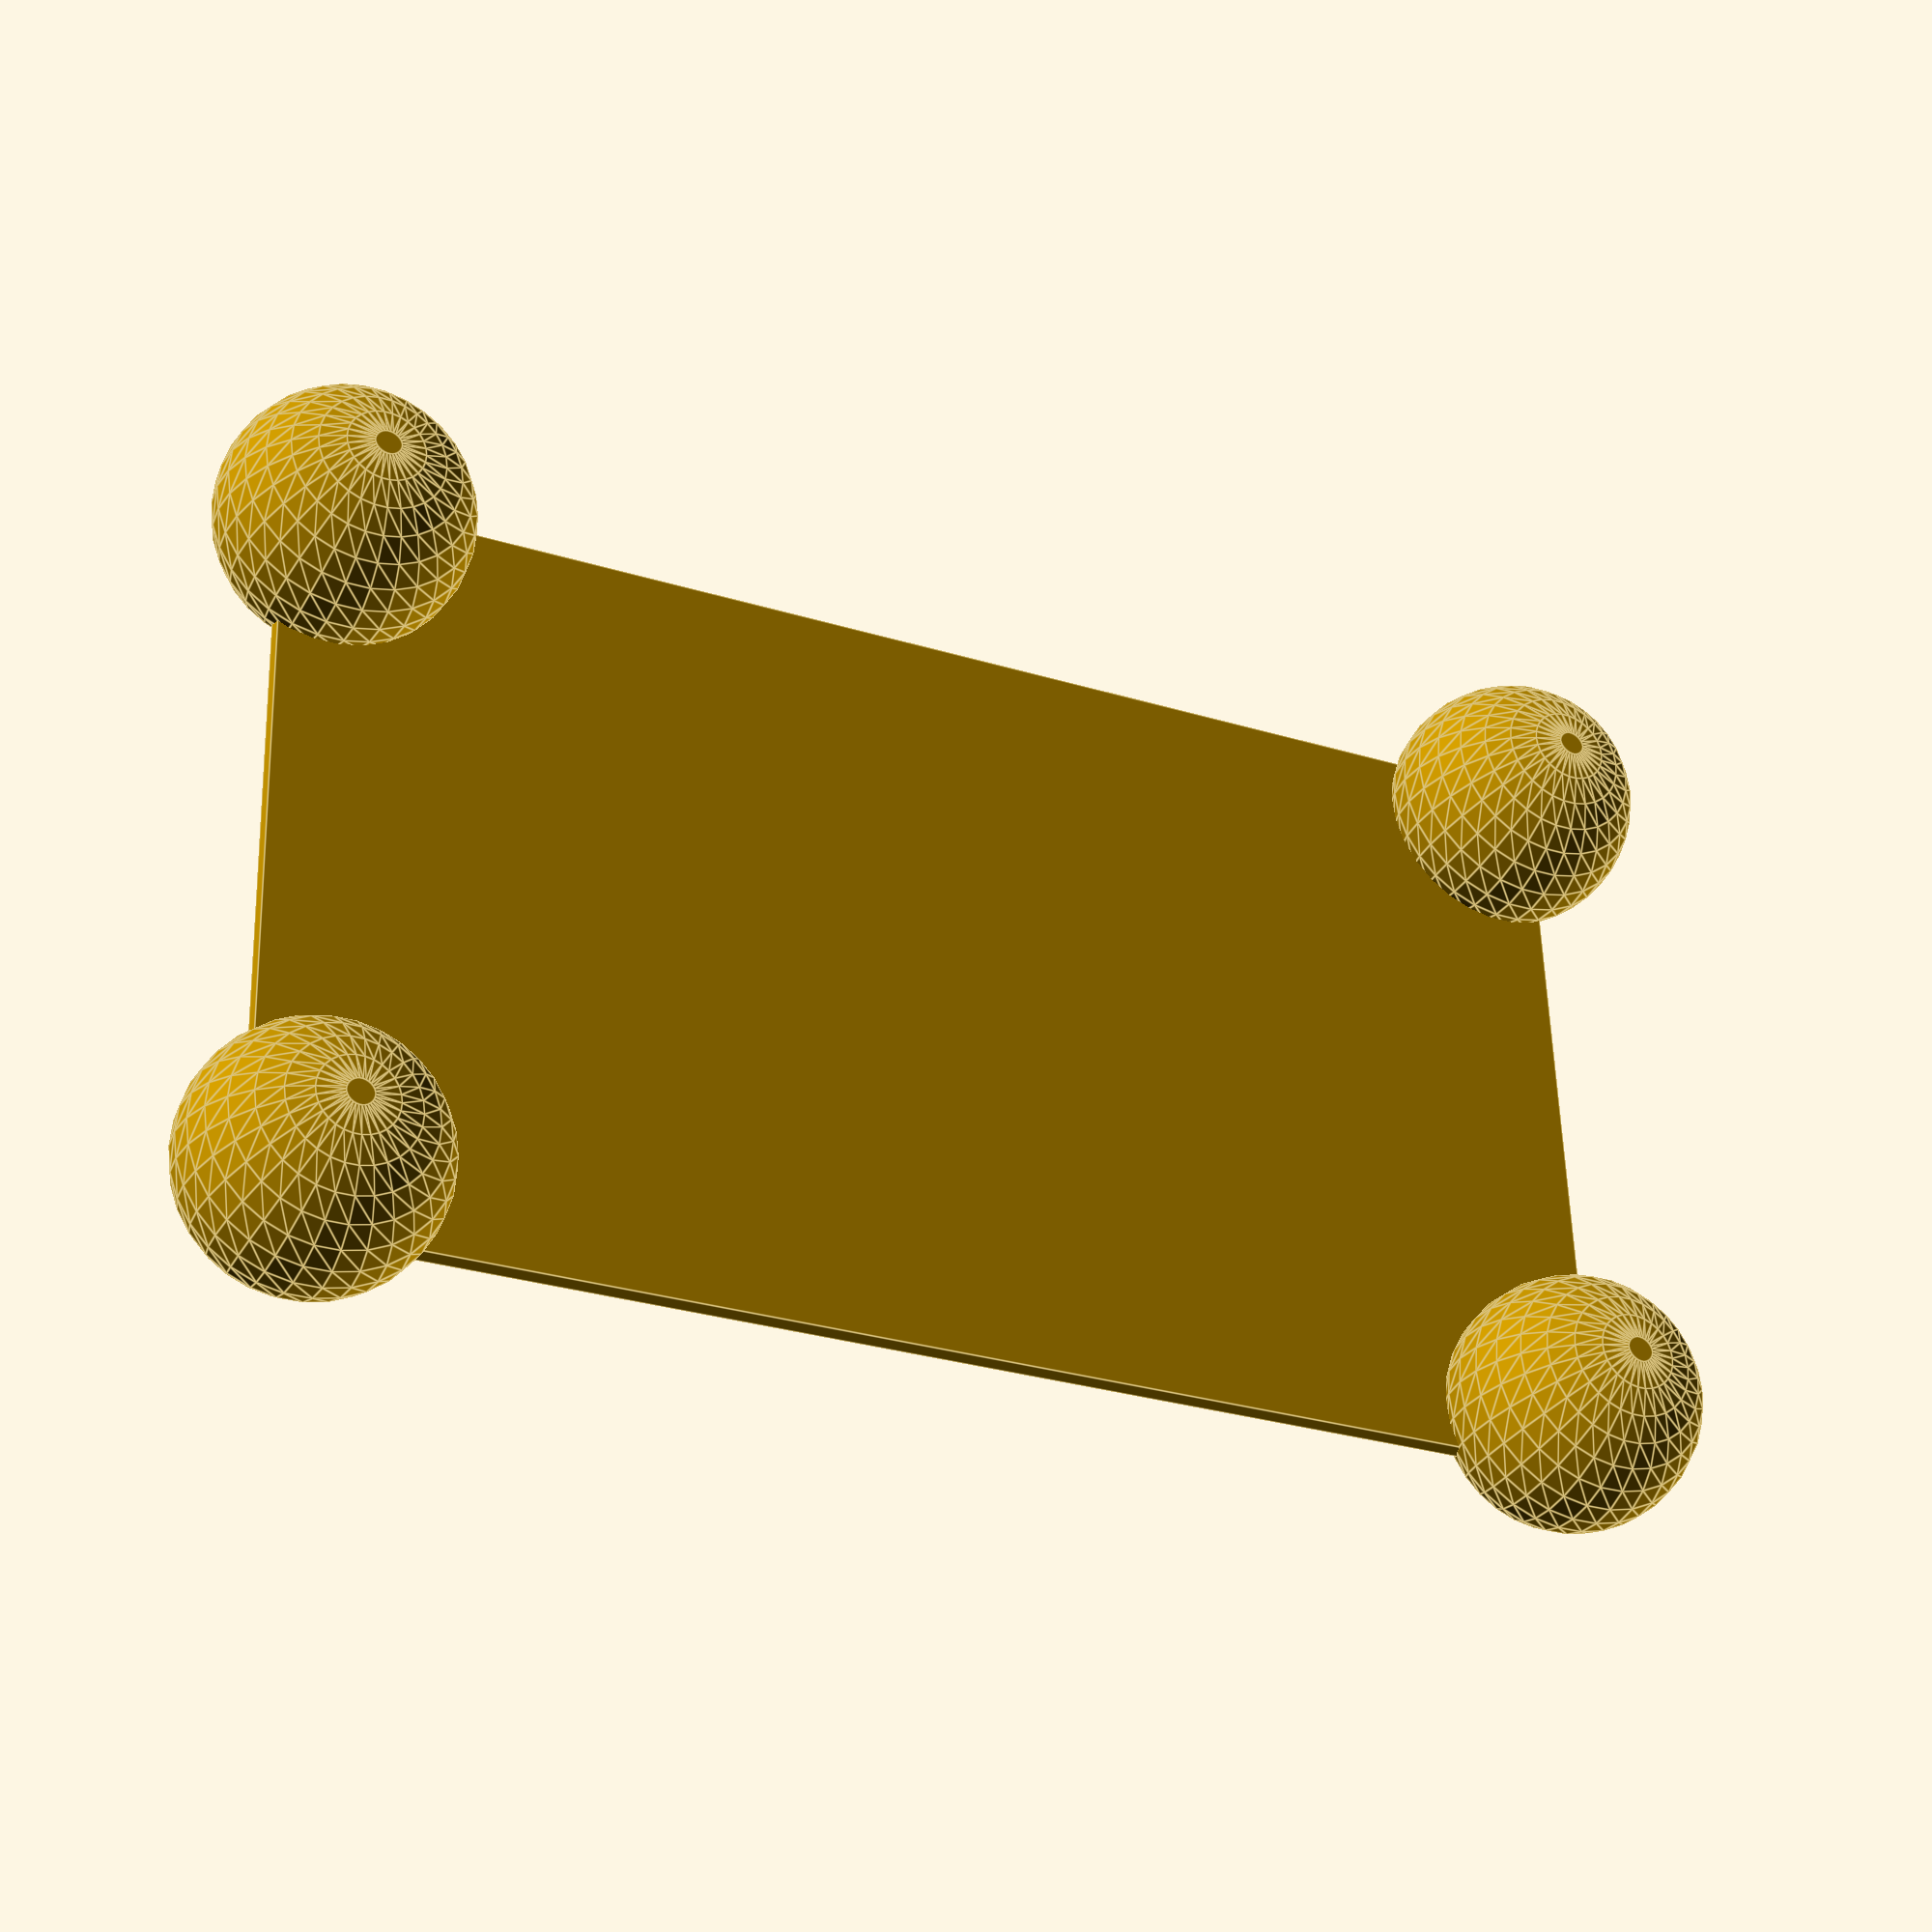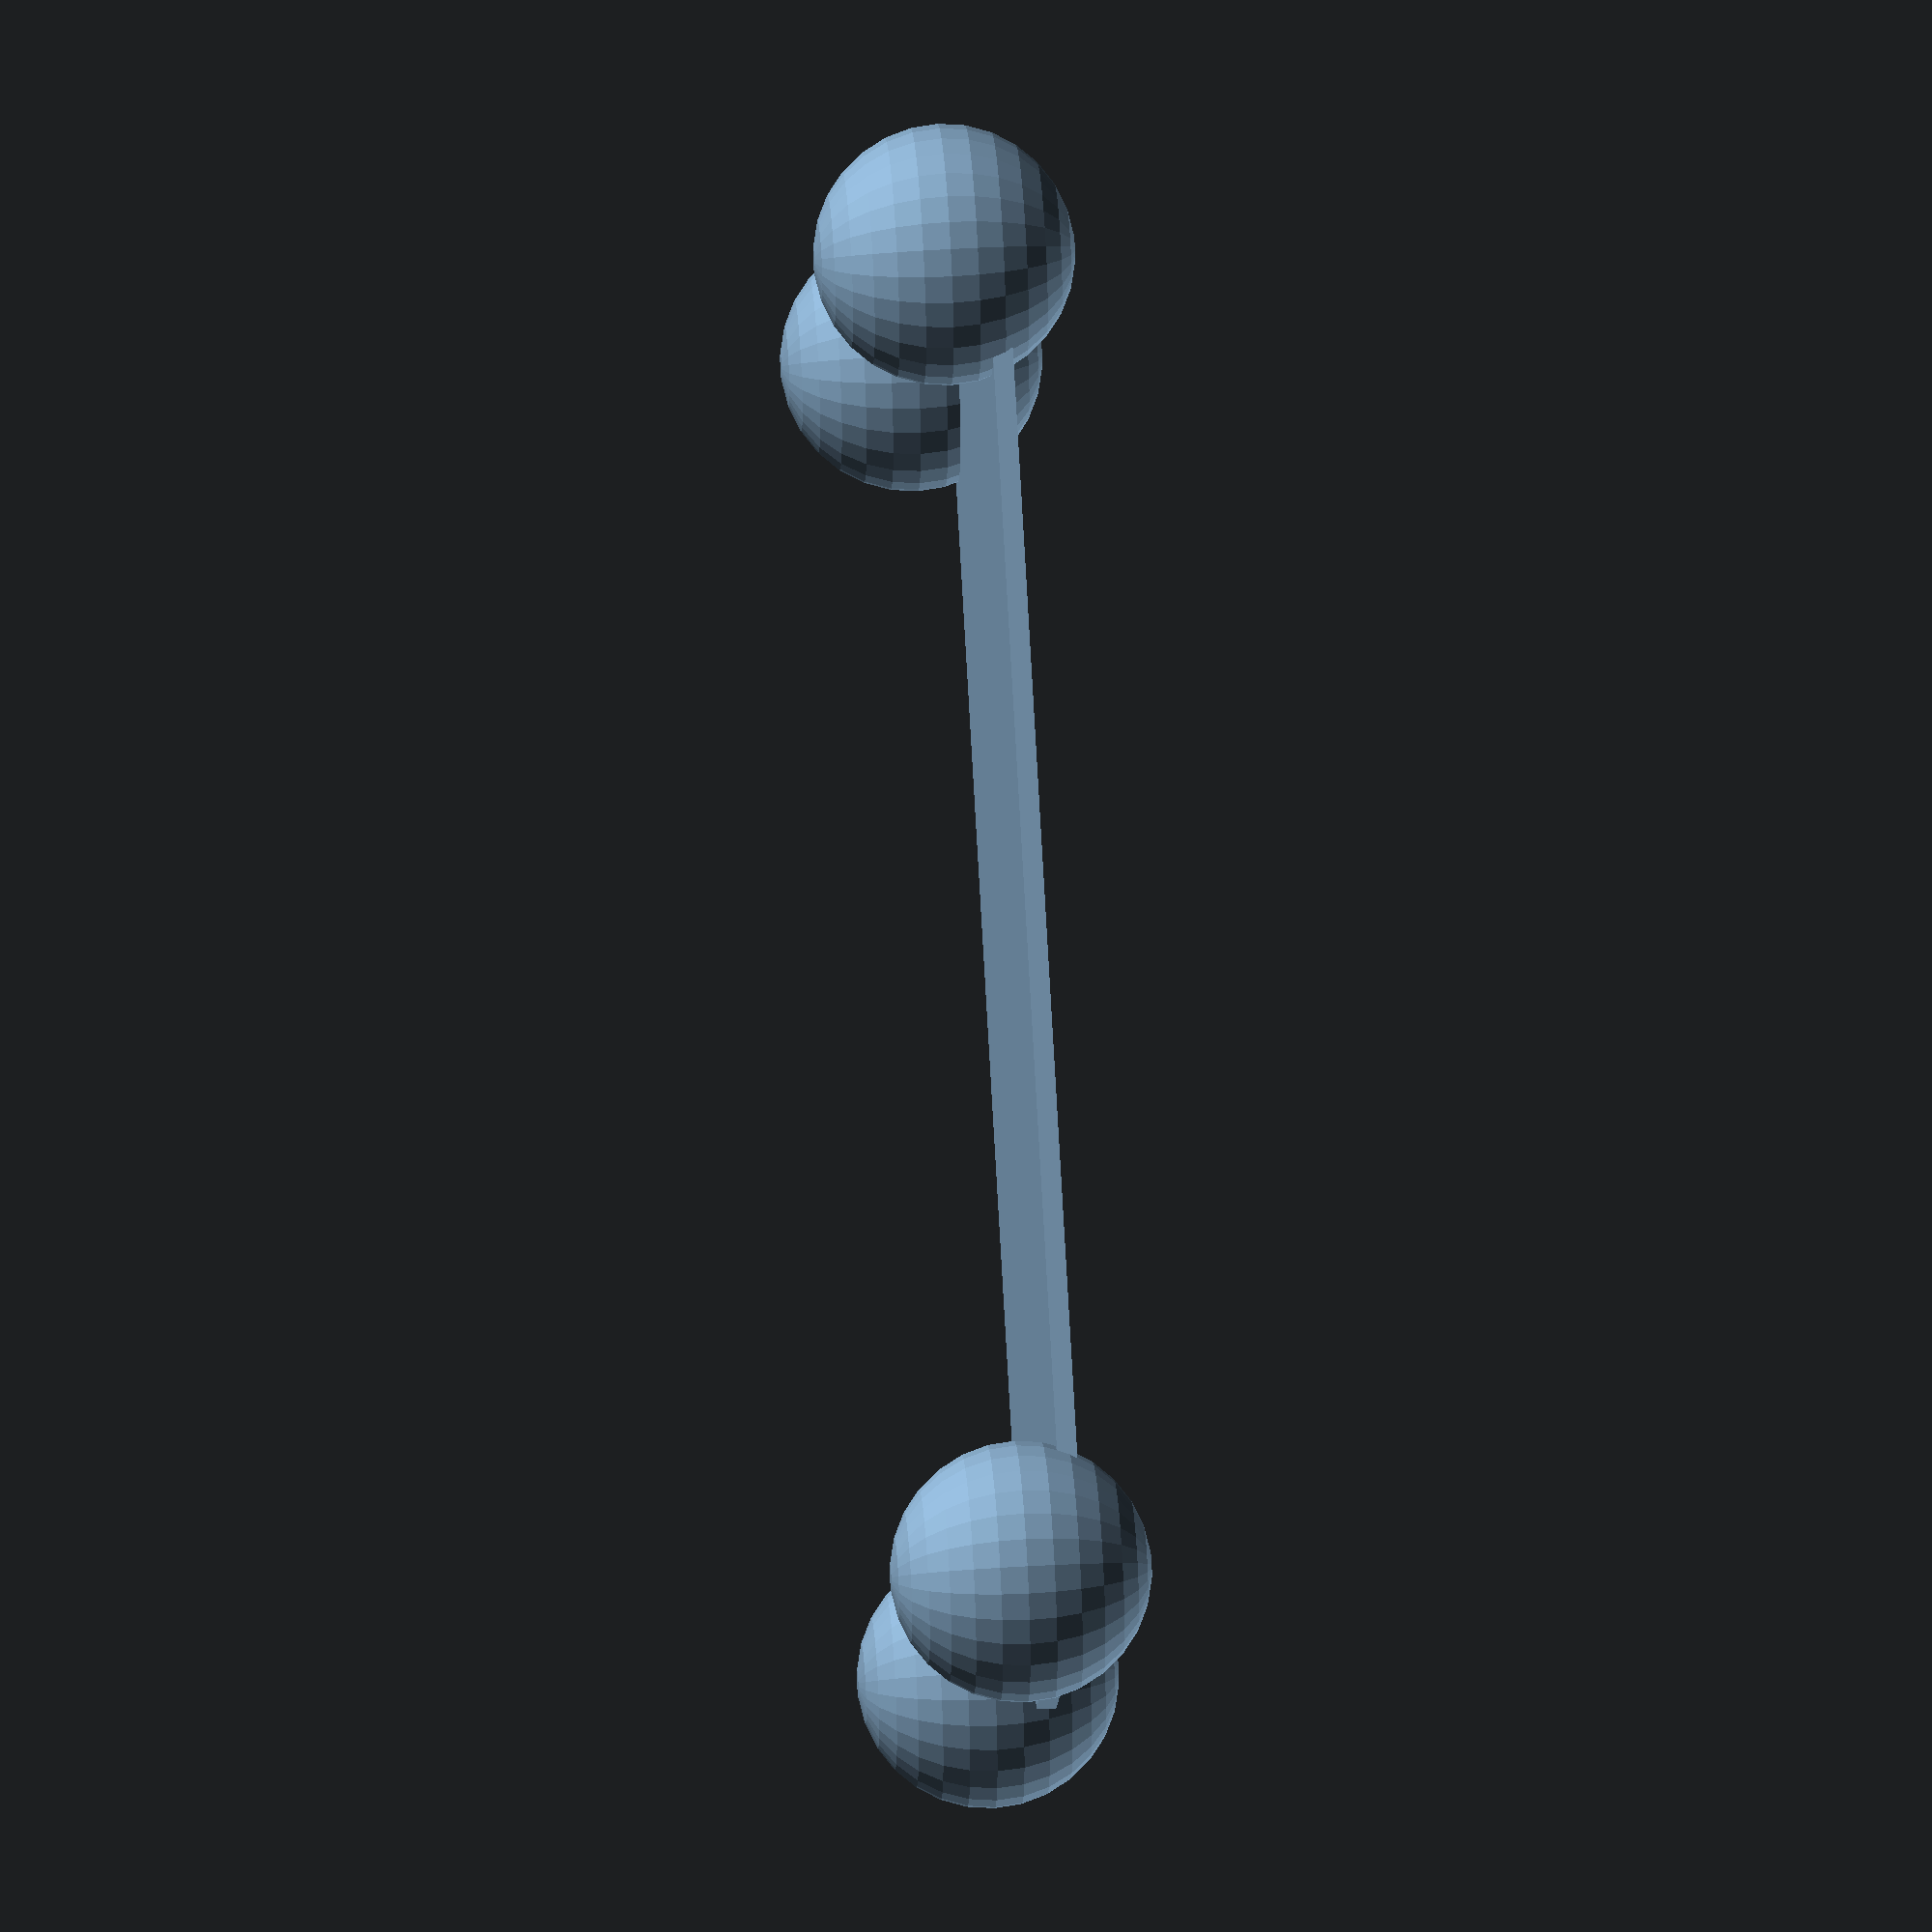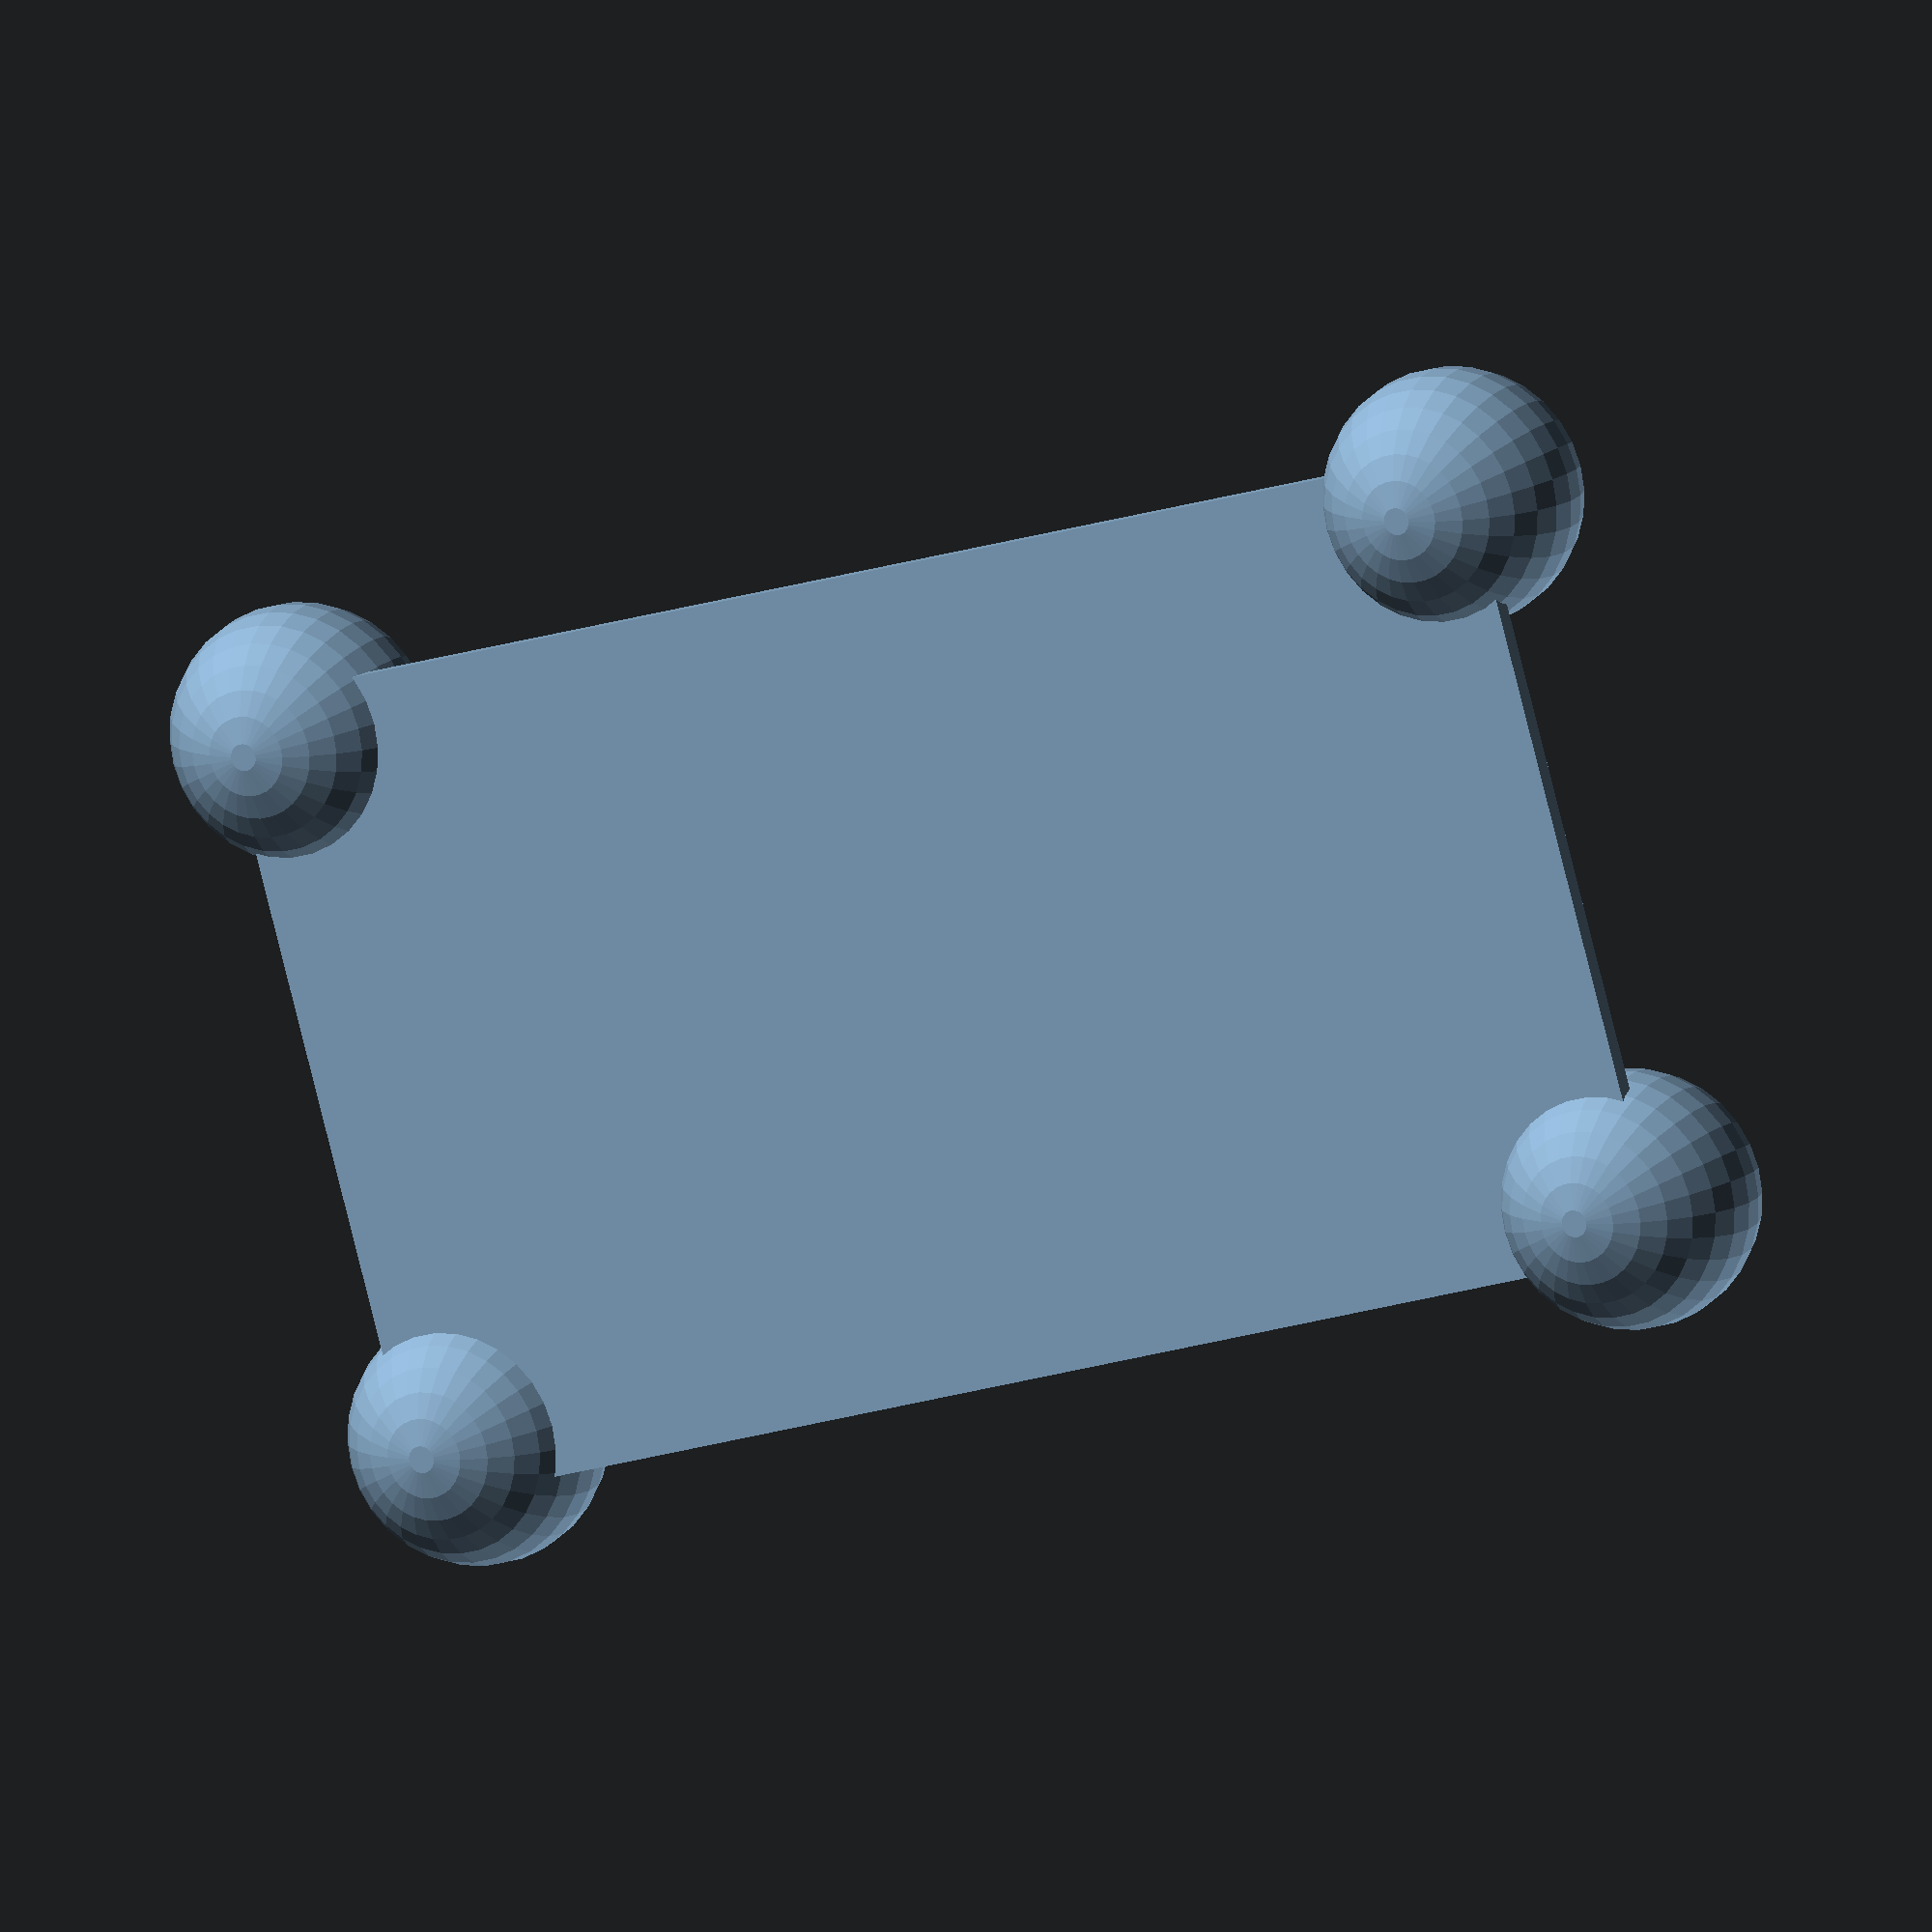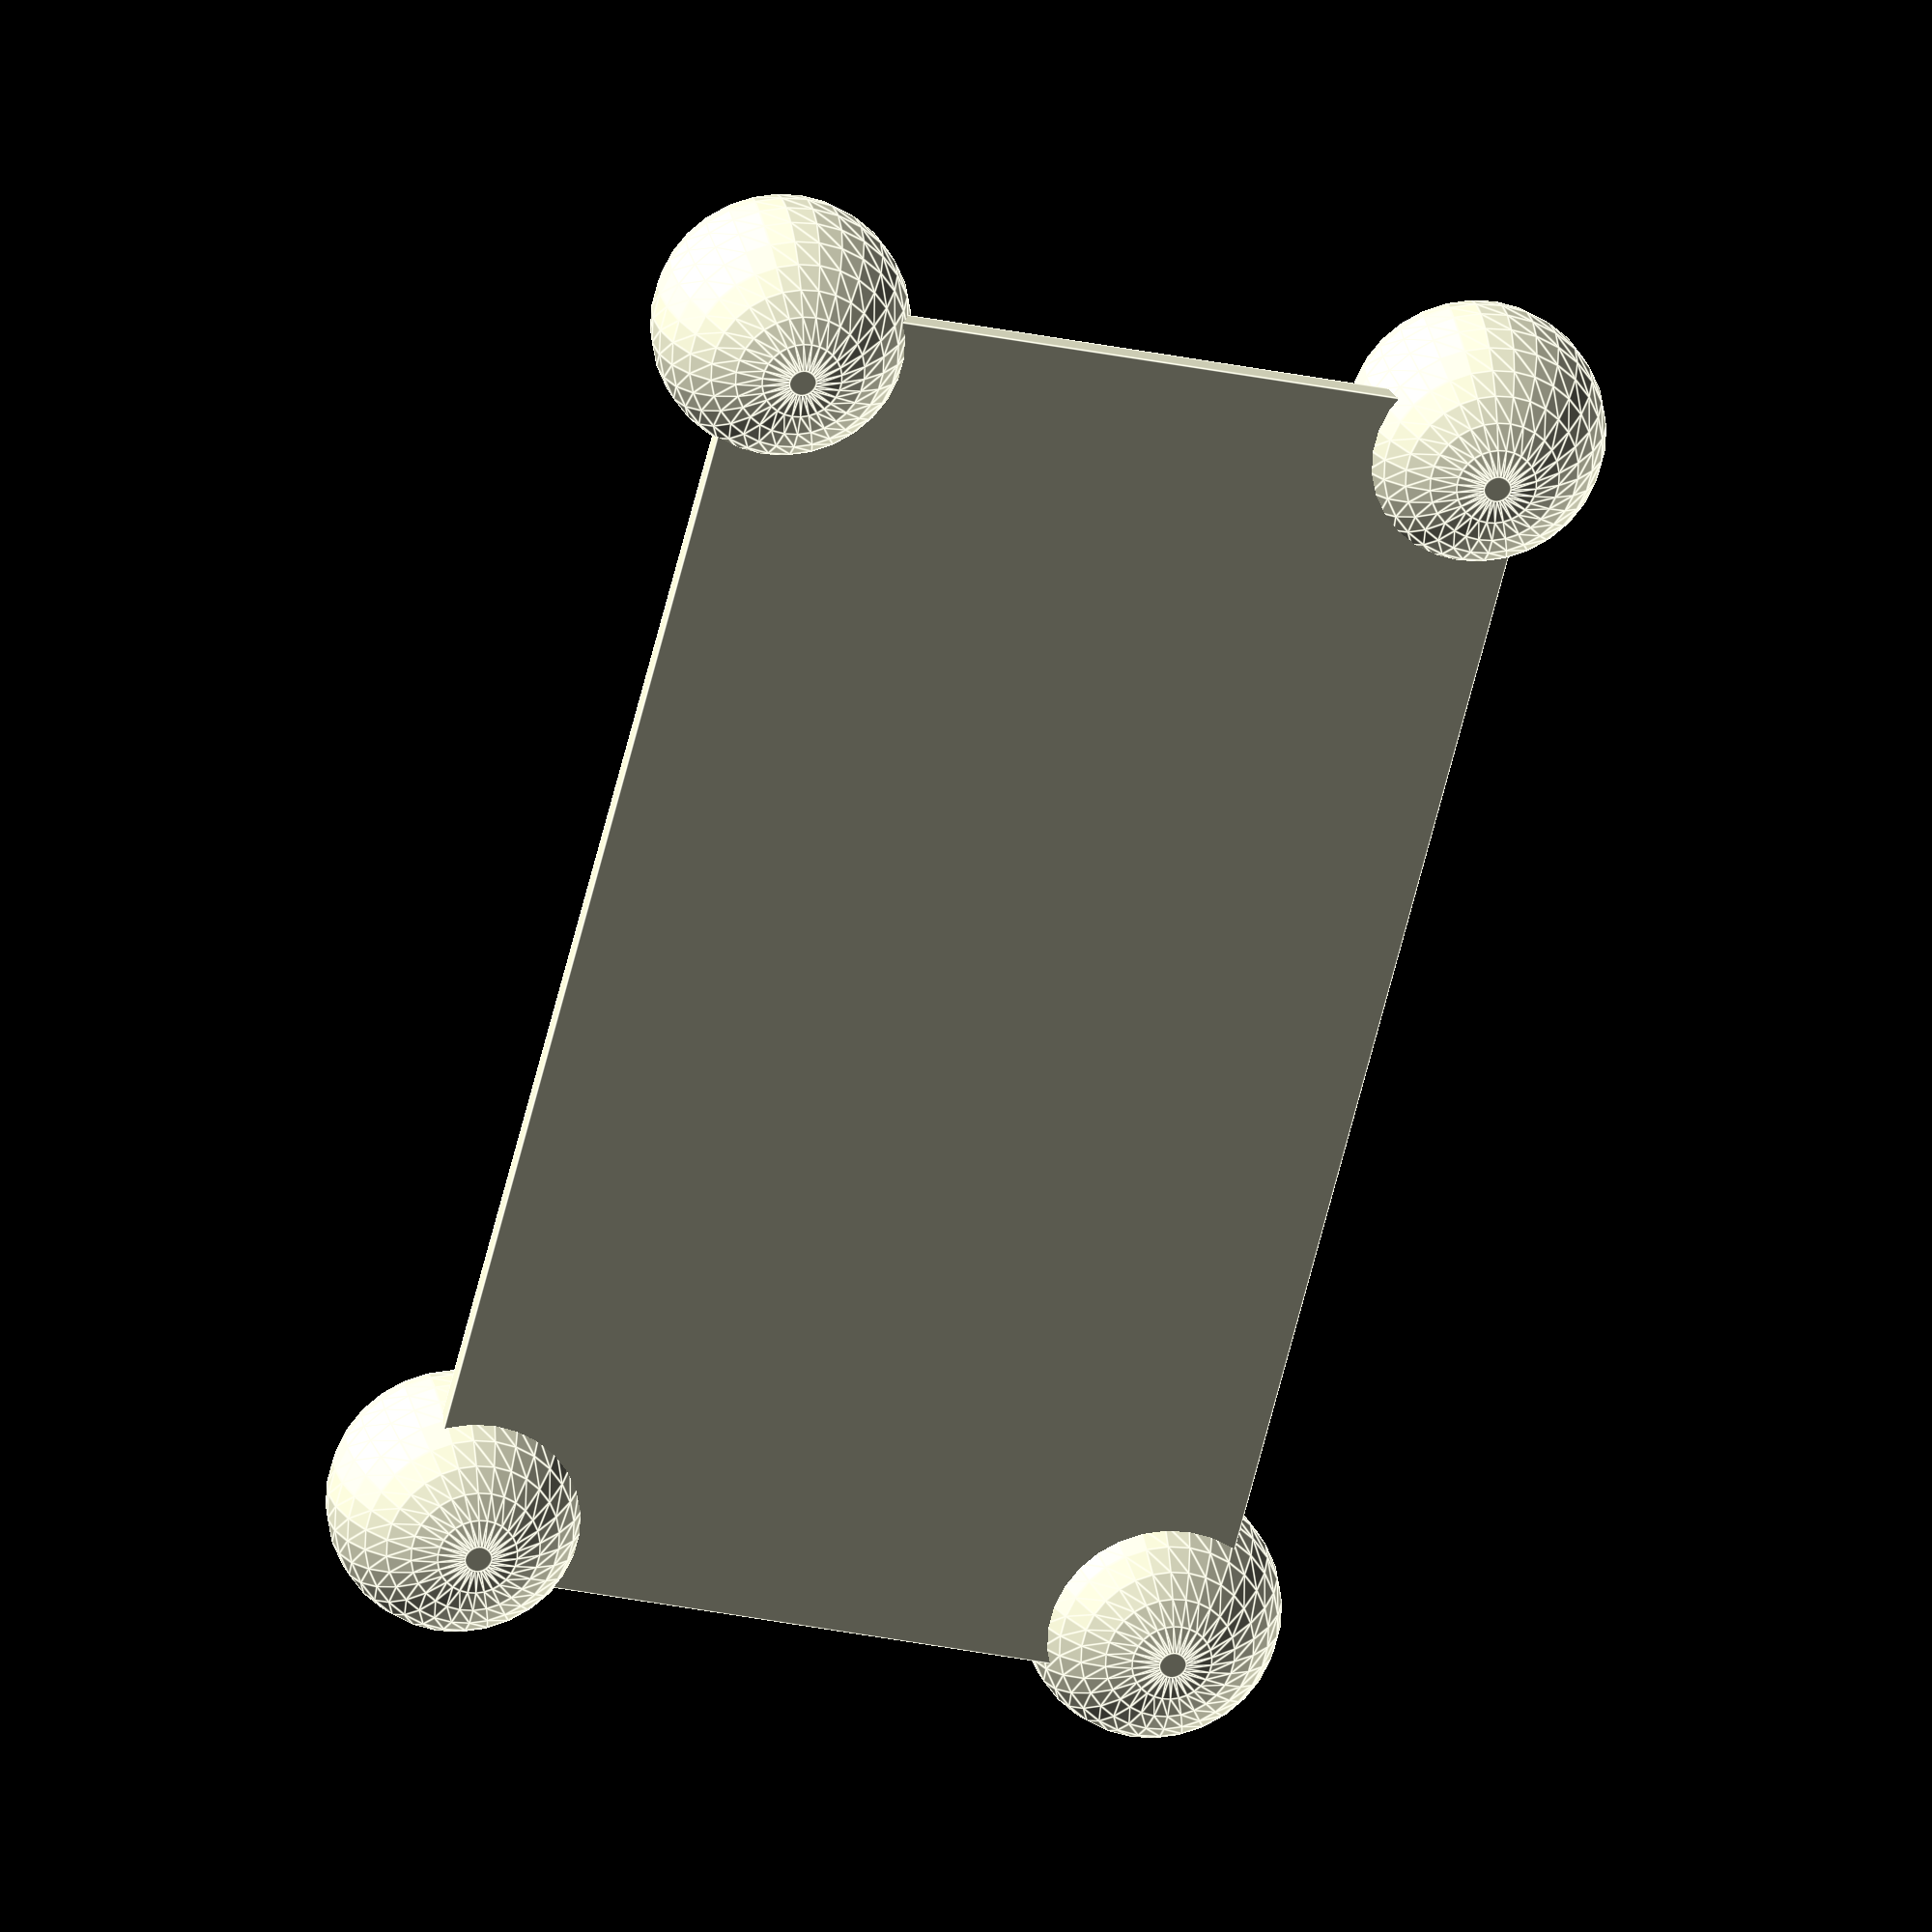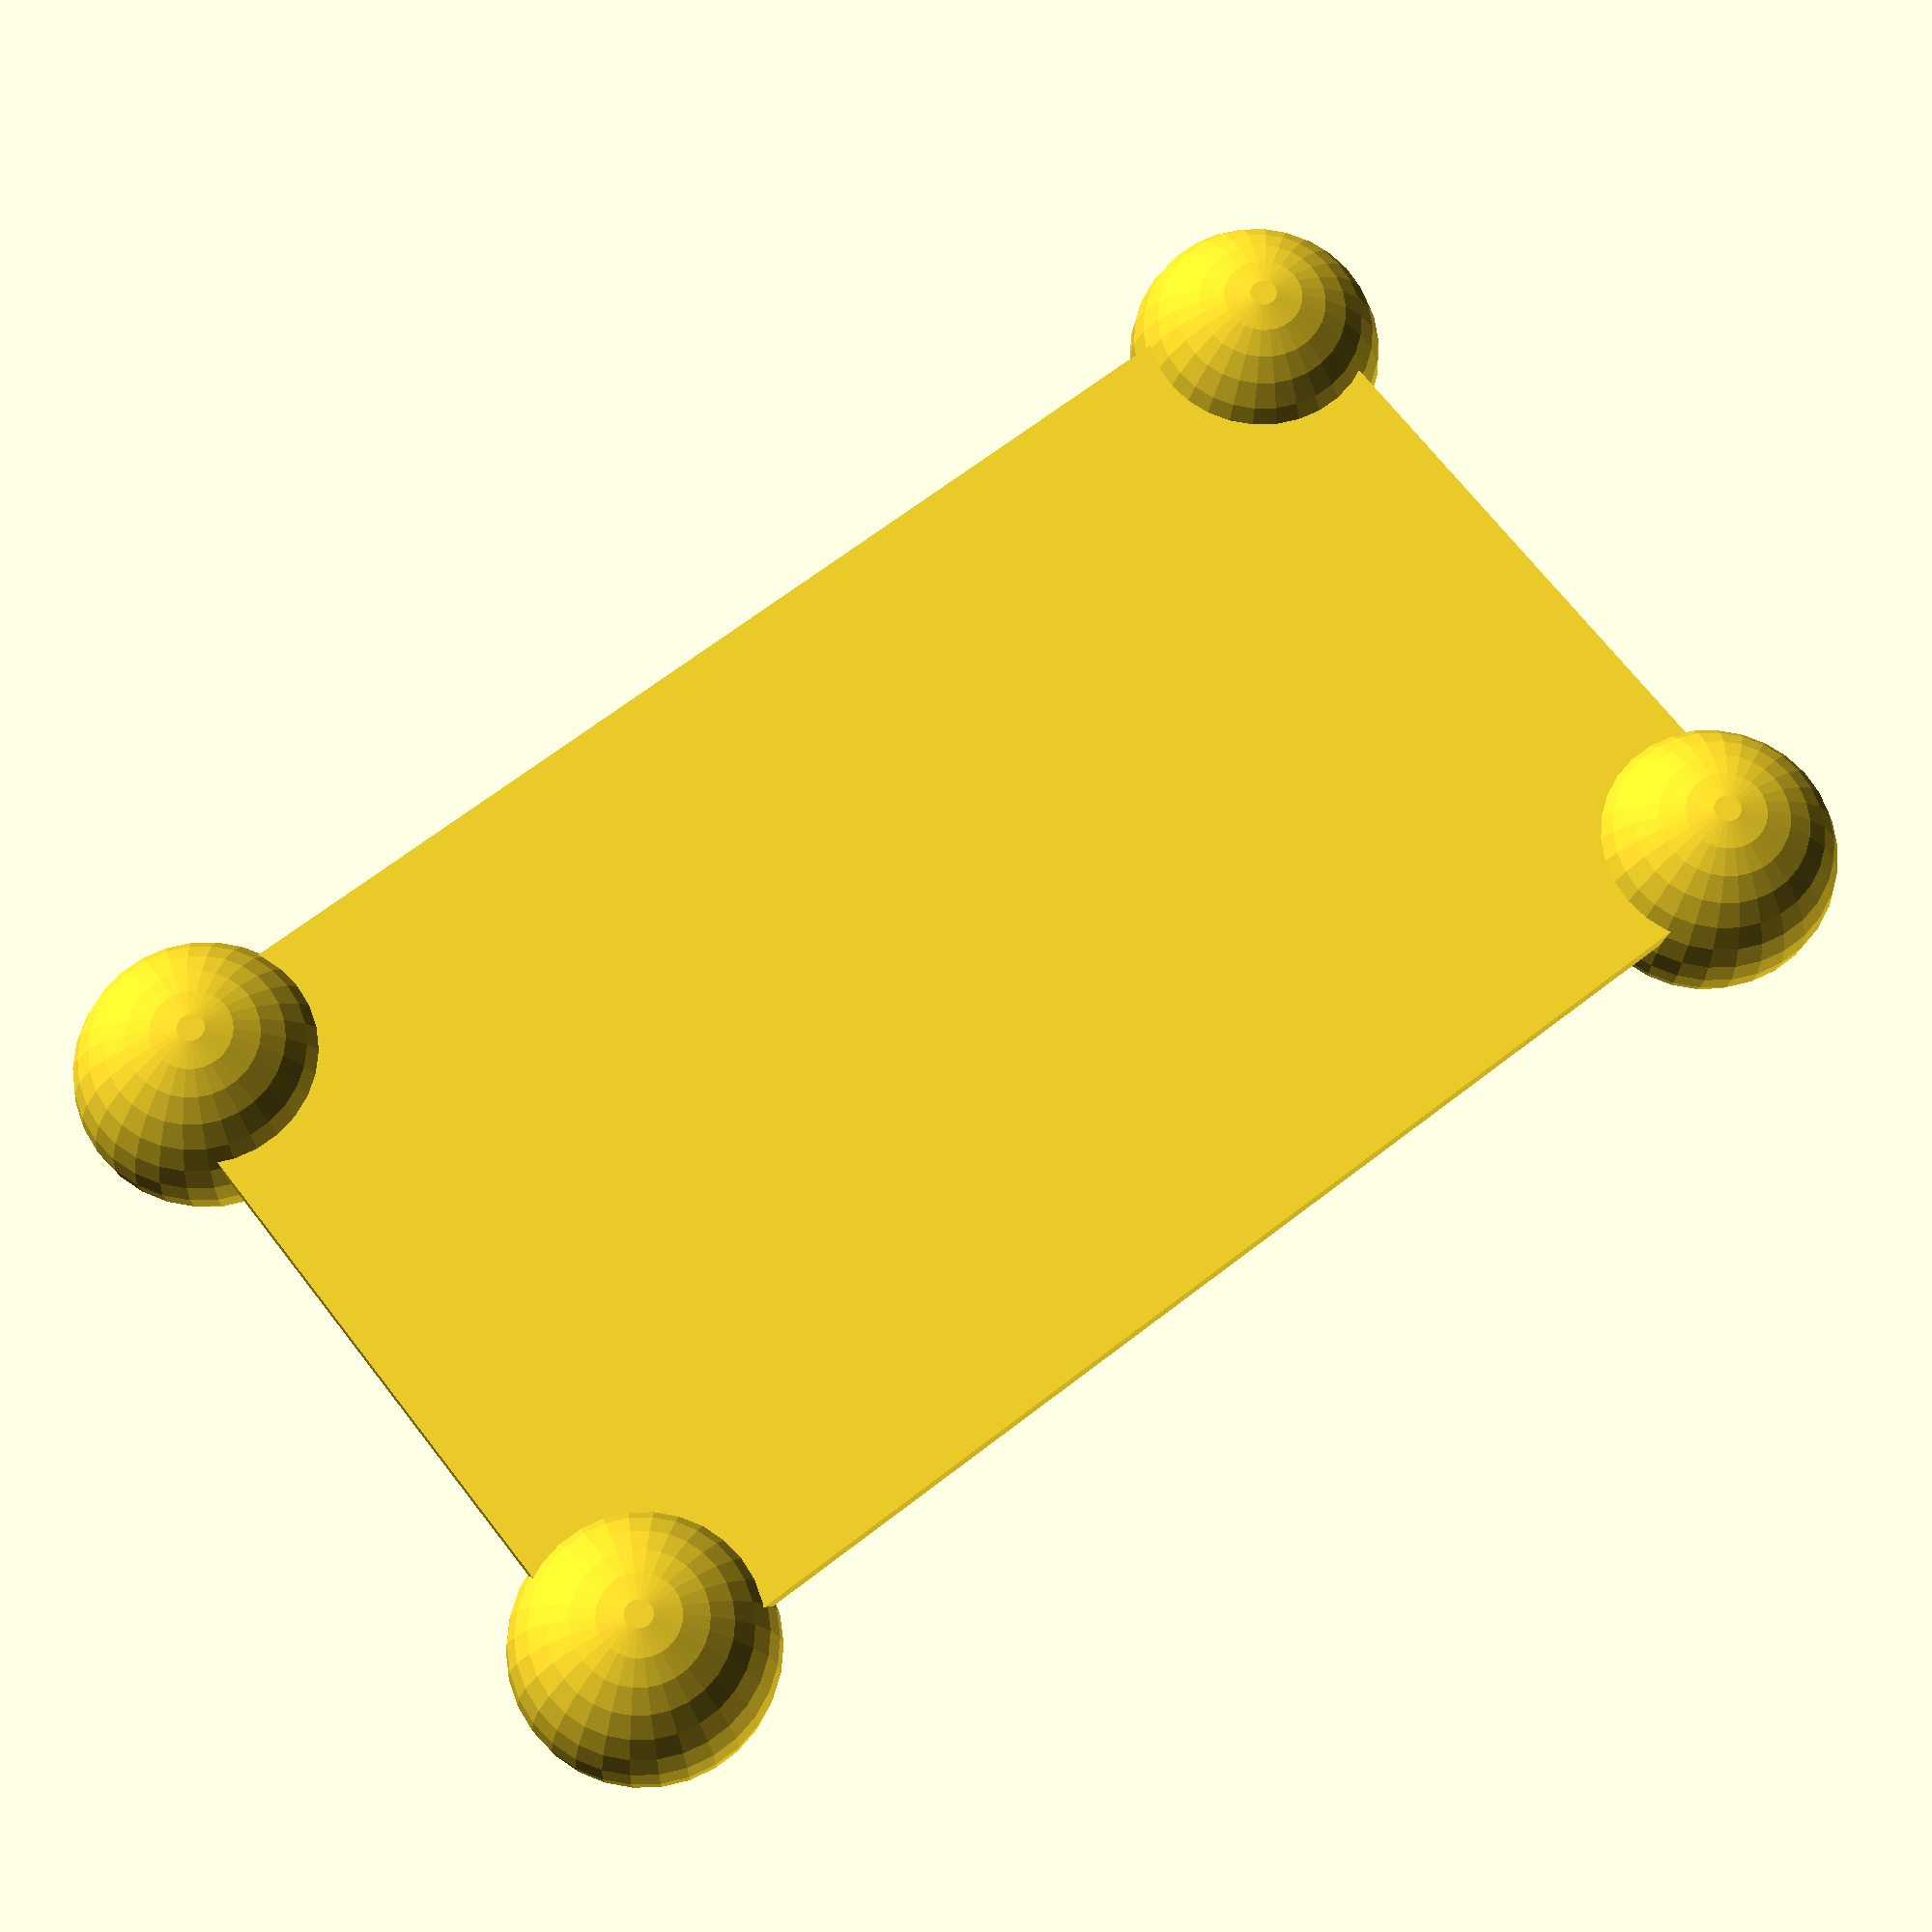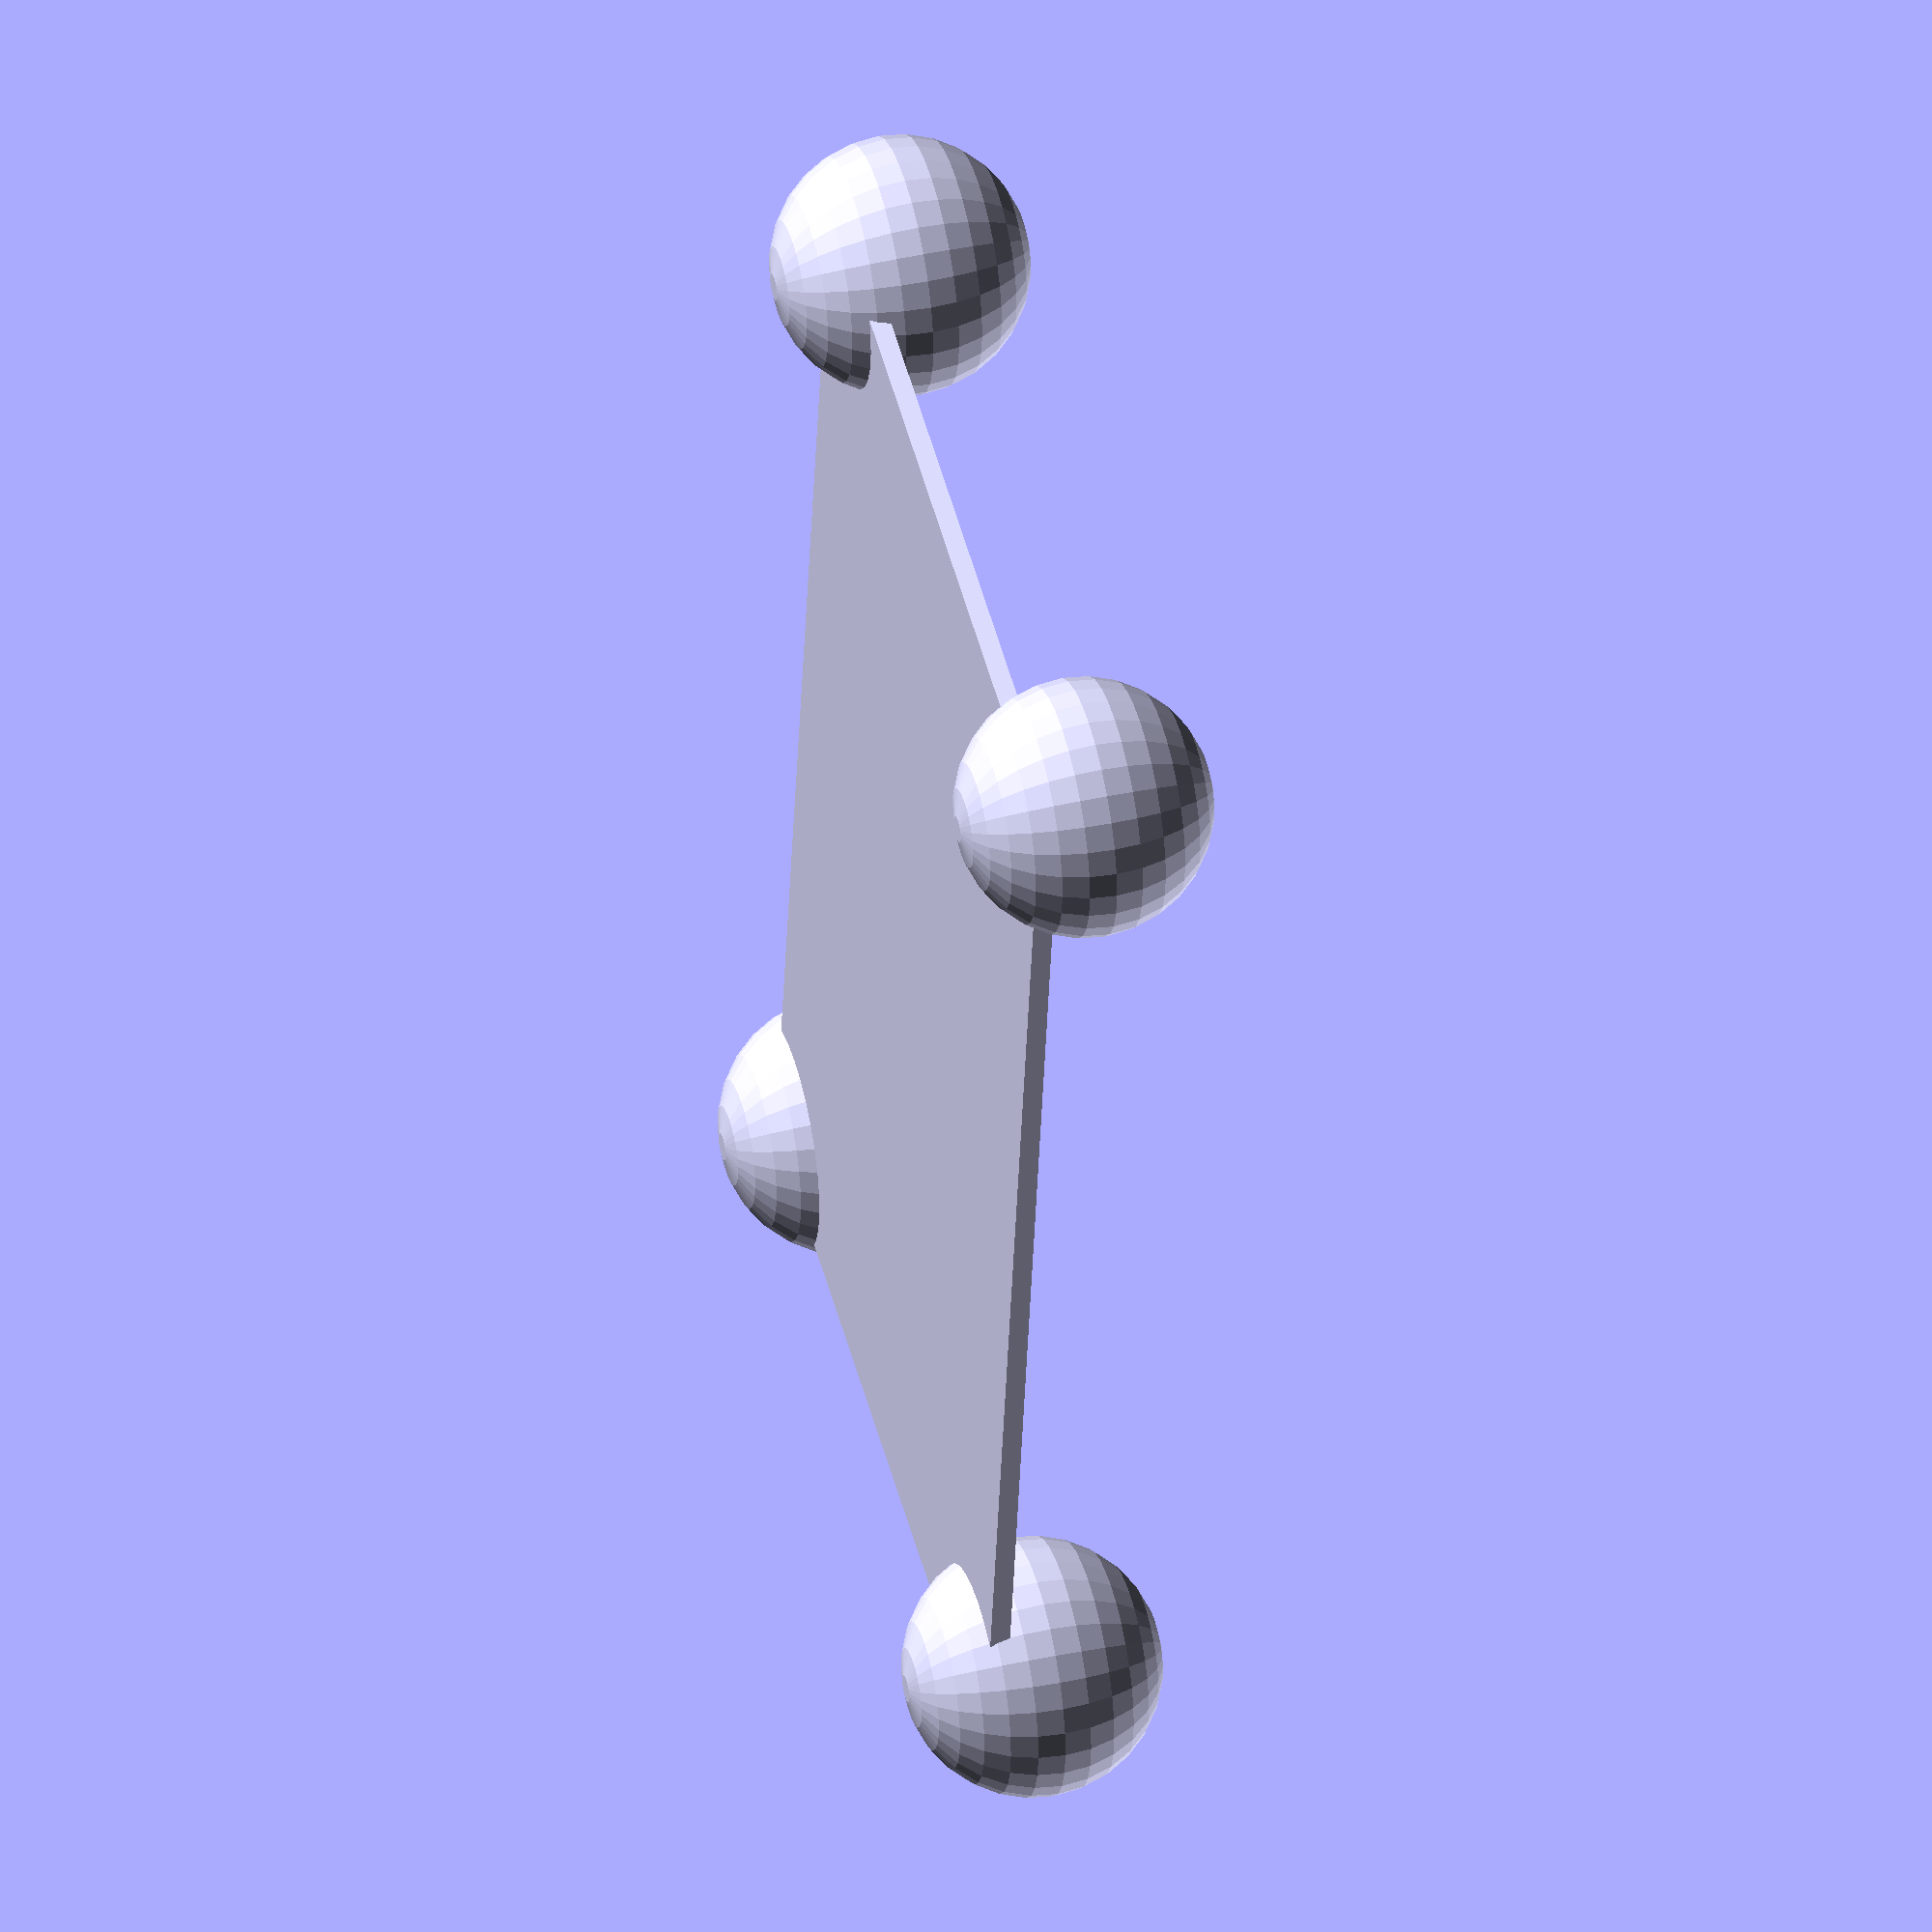
<openscad>
Collisions=false;

//:Part
module foot(width=142, height=82, thickness=2)
{
    cube([width, height, thickness], center=true);
    
    factor=1;
    for (x=[-factor*width/2+5, -5+factor*width/2]) {
        for (y=[-factor*height/2+5, -5+factor*height/2]) {
            translate([x,y,-5])
            sphere(r=13);
            //sphere(r=10);
        }
    }
}

foot();
</openscad>
<views>
elev=212.5 azim=1.8 roll=25.1 proj=p view=edges
elev=316.5 azim=141.8 roll=265.8 proj=o view=wireframe
elev=167.8 azim=164.2 roll=154.0 proj=o view=solid
elev=333.0 azim=284.3 roll=350.3 proj=o view=edges
elev=201.6 azim=142.2 roll=181.1 proj=p view=solid
elev=138.6 azim=98.7 roll=104.8 proj=o view=solid
</views>
